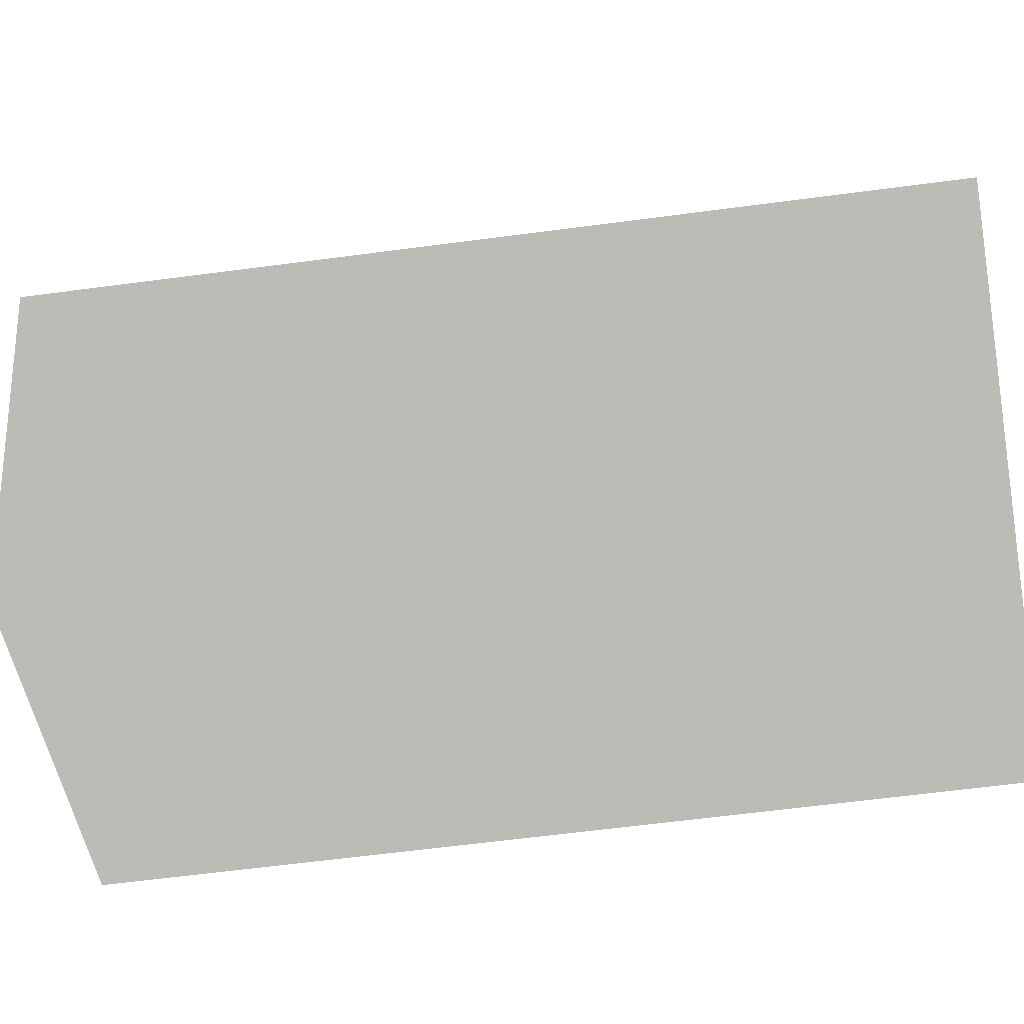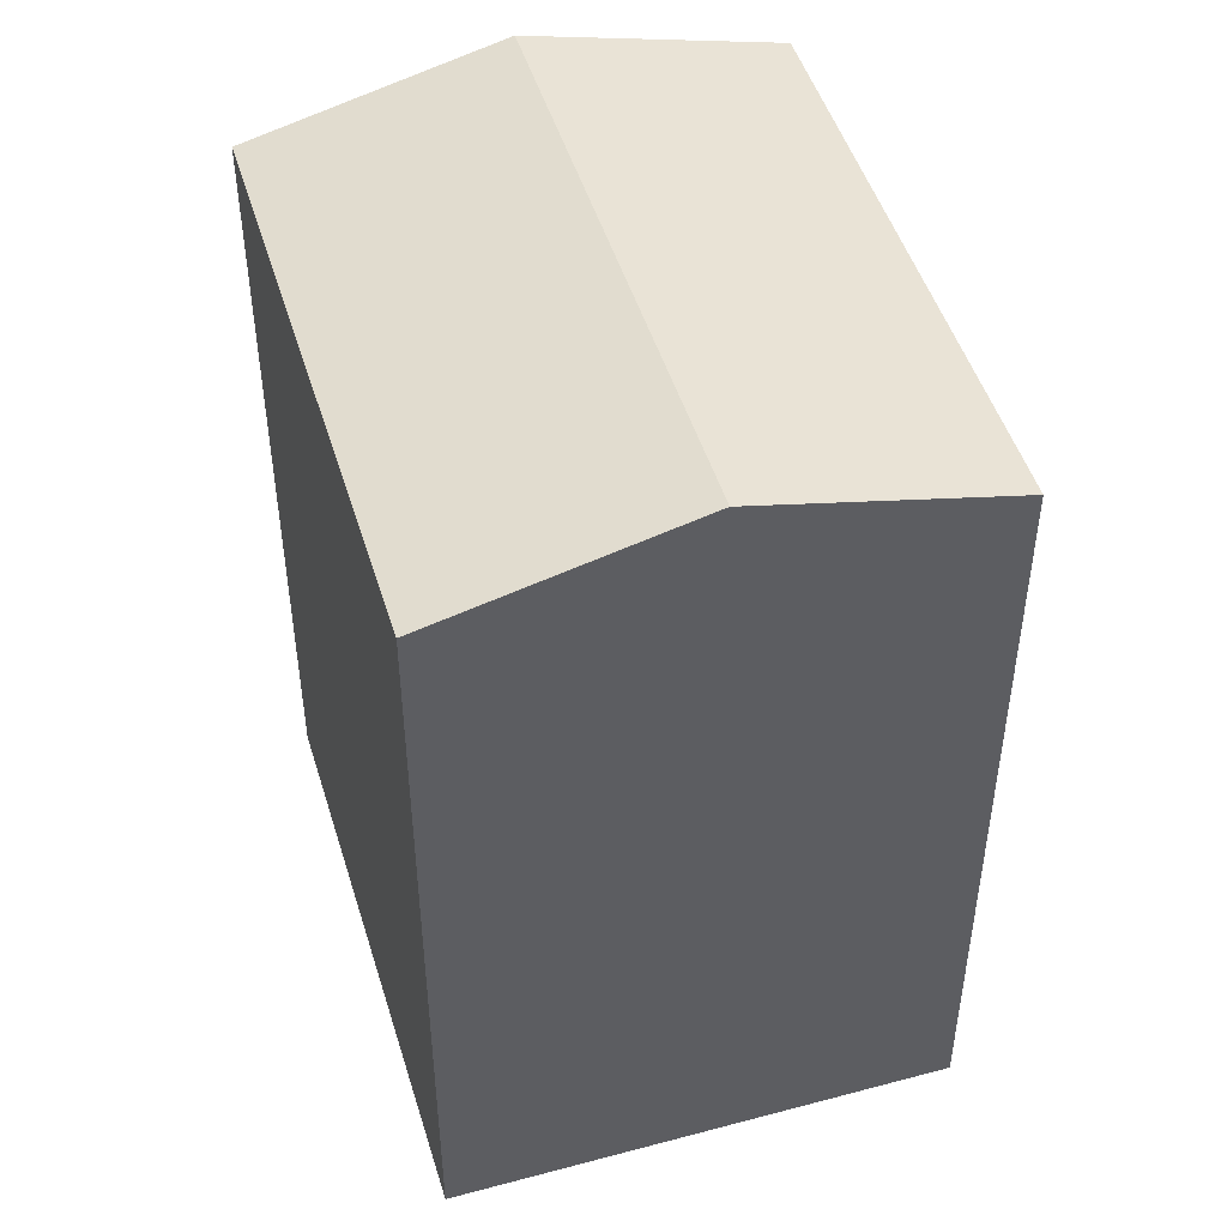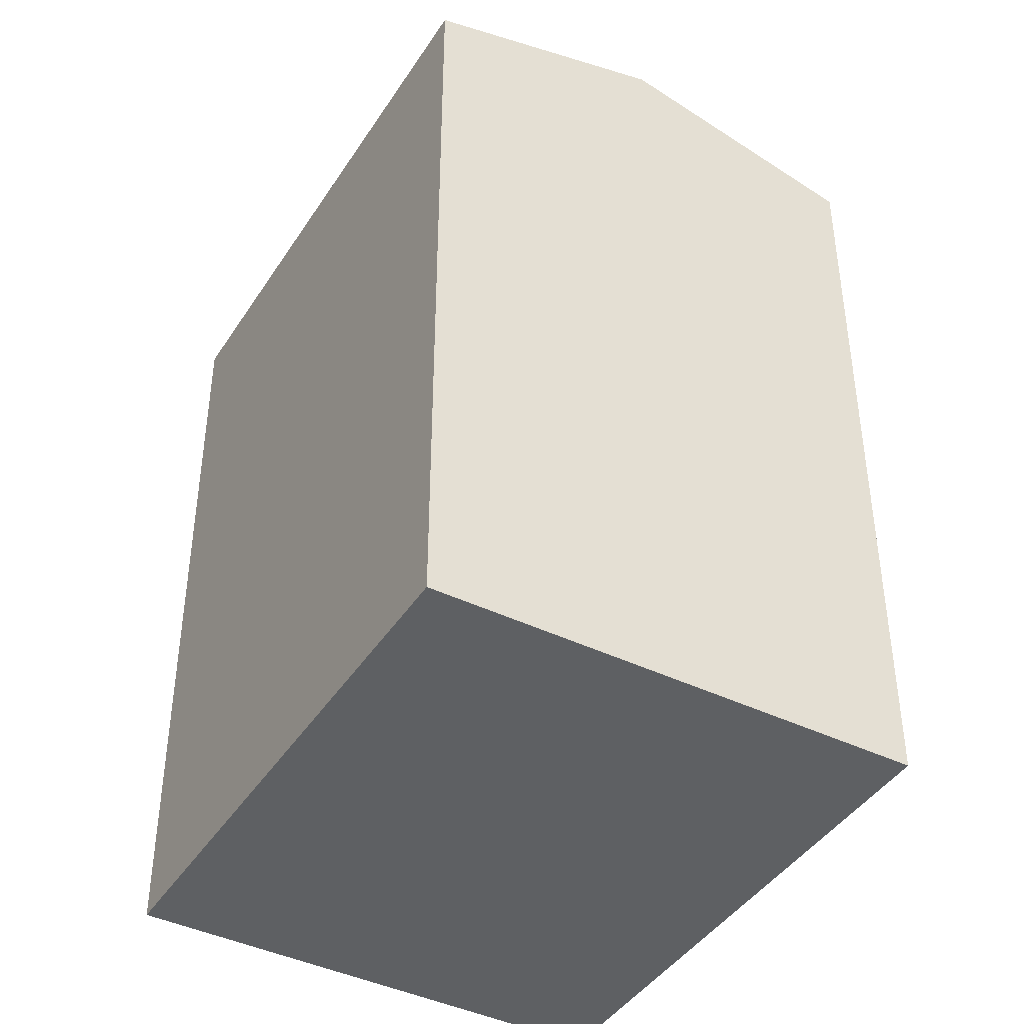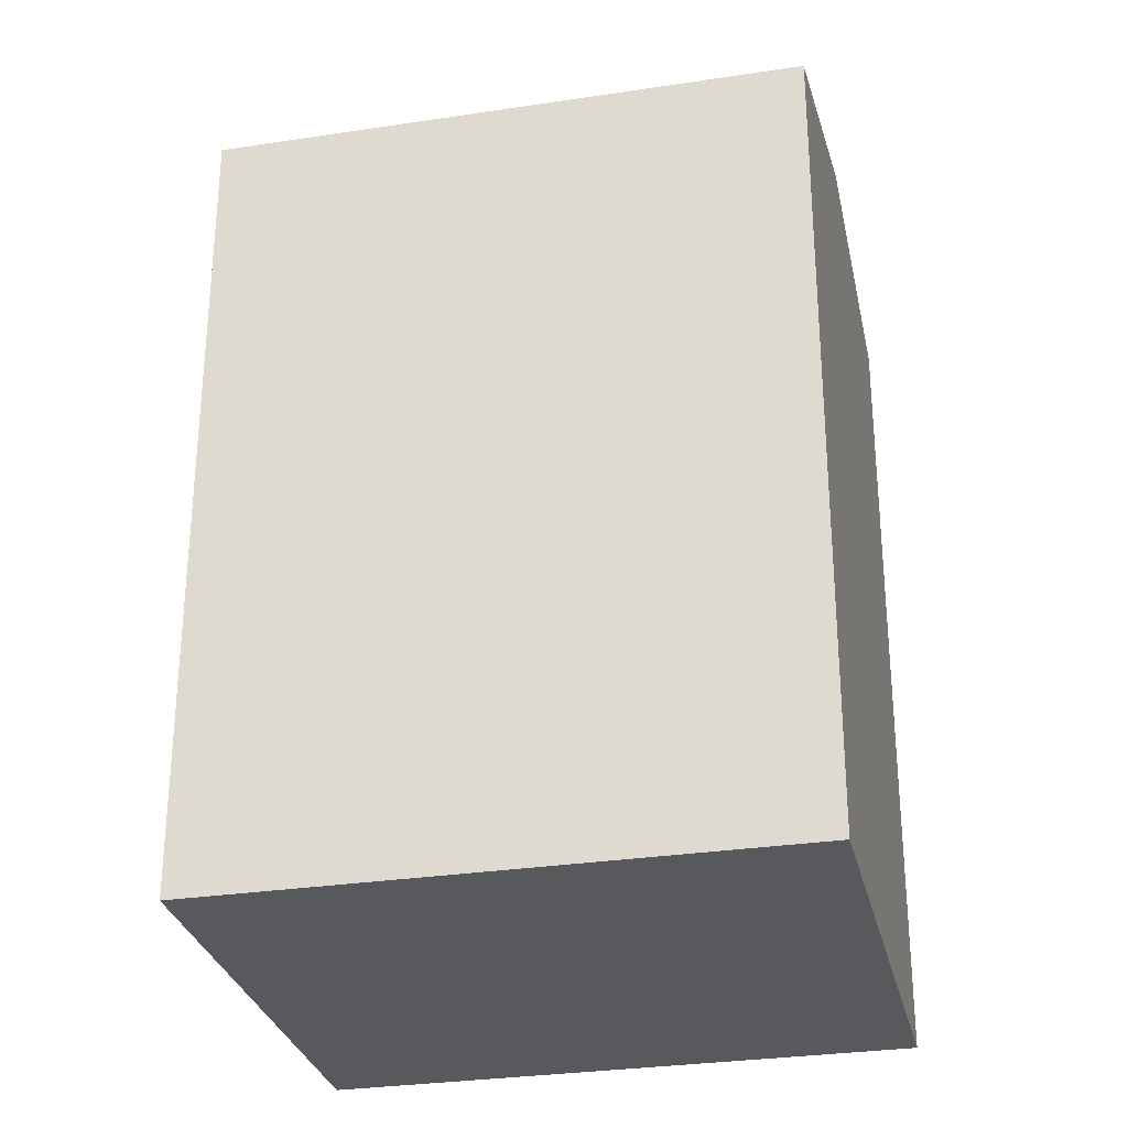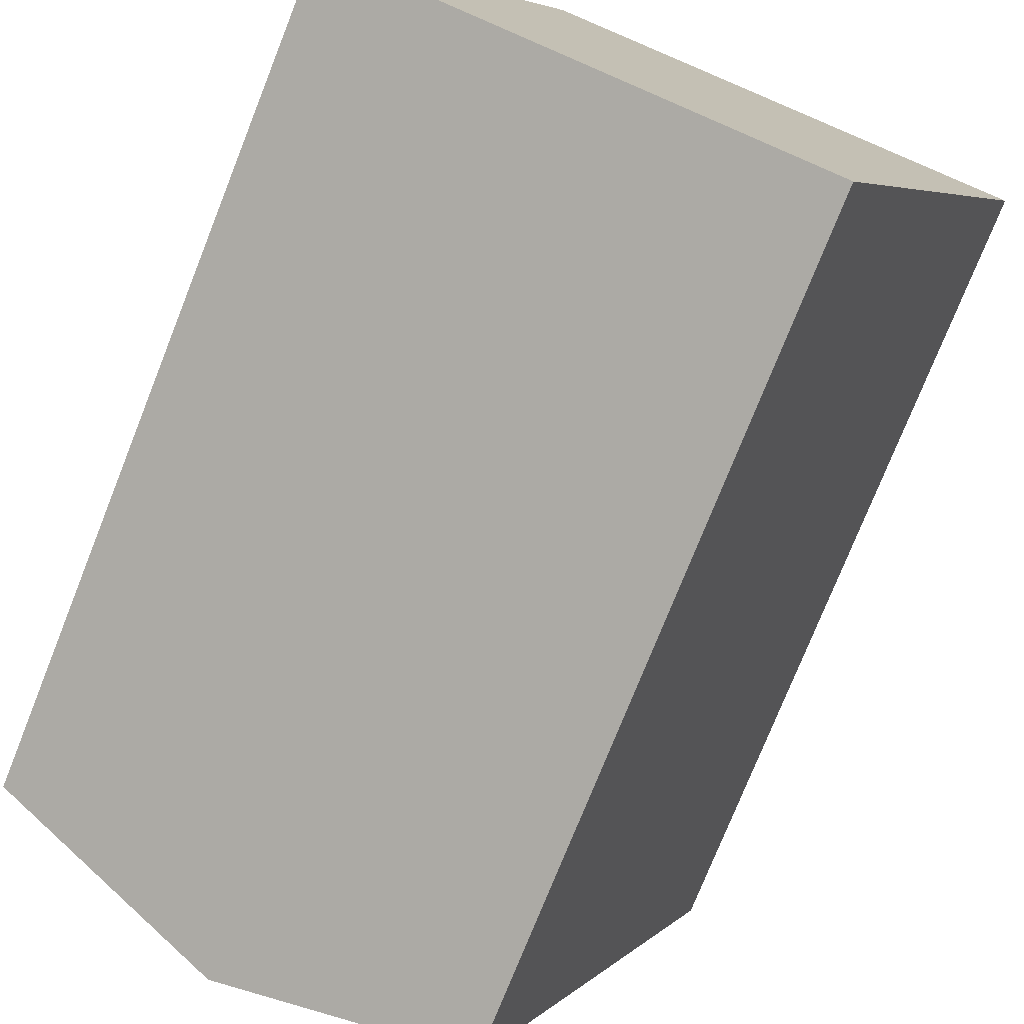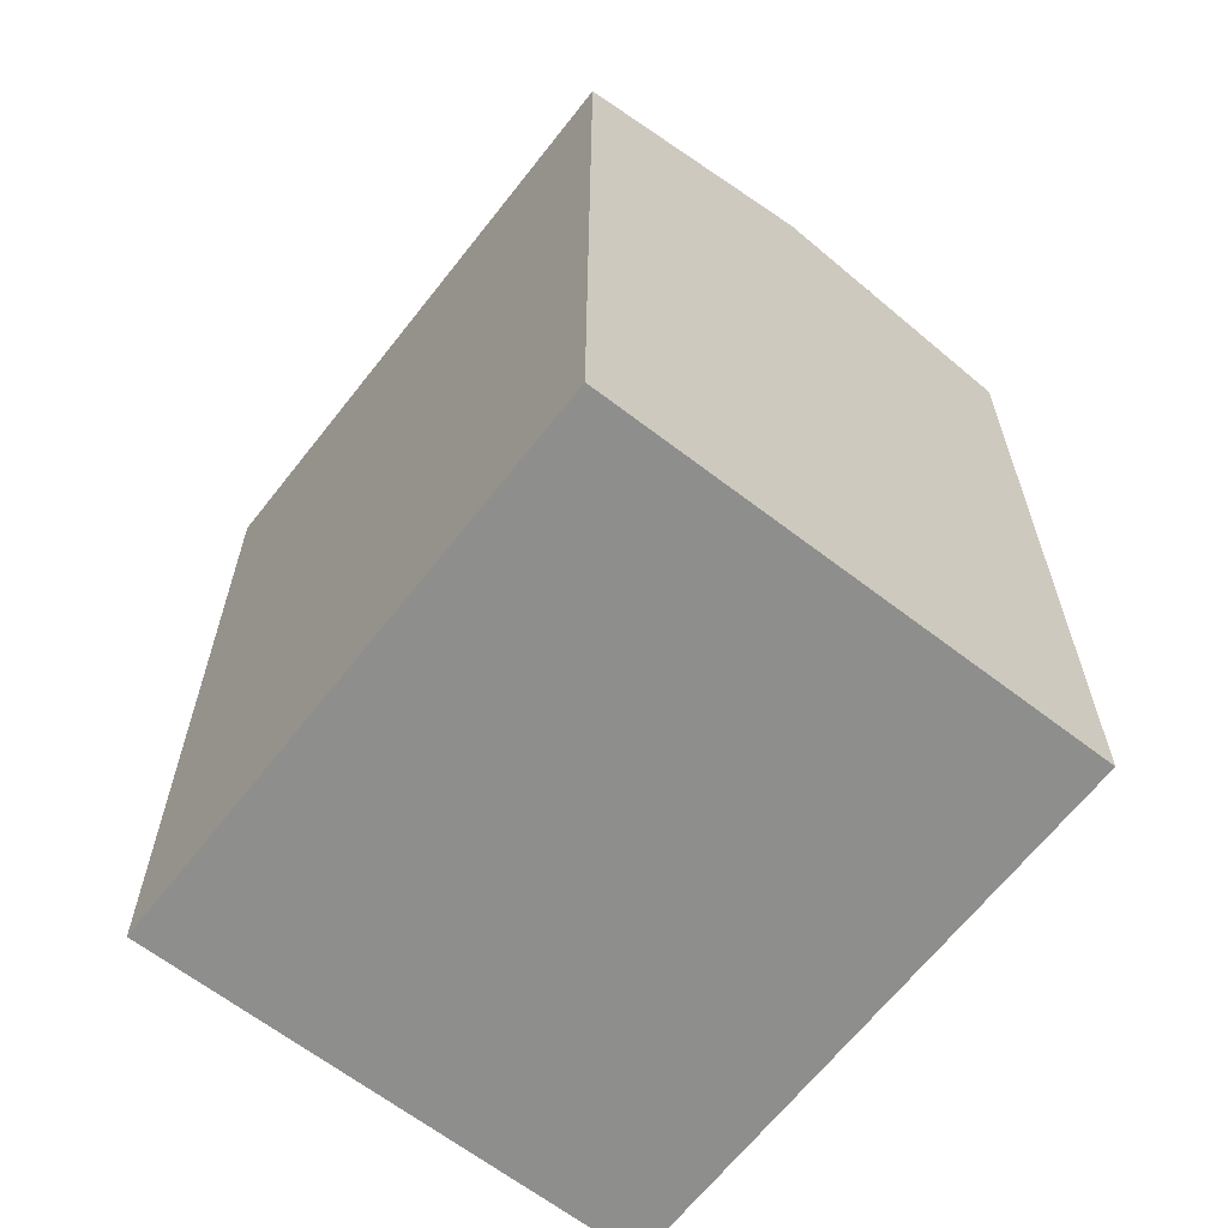
<metadata>
{"format":"obj","ext":"obj","renderer":"f3d","projection":"perspective","resolution":1024,"background":"white","views":[{"elev":-61.5,"azim":-82.3,"up":"+Z"},{"elev":48.5,"azim":-173.3,"up":"+Y"},{"elev":-42.5,"azim":173.3,"up":"+Y"},{"elev":-29.9,"azim":126.1,"up":"+Y"},{"elev":-75.9,"azim":-21.7,"up":"+Z"},{"elev":-64.9,"azim":-14.4,"up":"+Y"}]}
</metadata>
<code>
v  6.021 22.42 -2.596
v  6.045 20.8 13.85
v  12.07 22.42 11.26
v  0.0004445 20.8 -0.0006584
v  12.04 20.8 -5.191
v  18.09 20.8 8.662
v  6.044 -8.482e-16 13.85
v  12.04 3.178e-16 -5.19
v  18.09 -5.304e-16 8.663
v  0 0 0
g defaultobject
f 1 2 3
f 2 1 4
f 5 3 6
f 3 5 1
f 7 8 9
f 8 7 10
f 4 8 10
f 8 4 5
f 5 4 1
f 8 6 9
f 6 8 5
f 6 7 9
f 7 6 2
f 2 6 3
f 2 10 7
f 10 2 4

</code>
